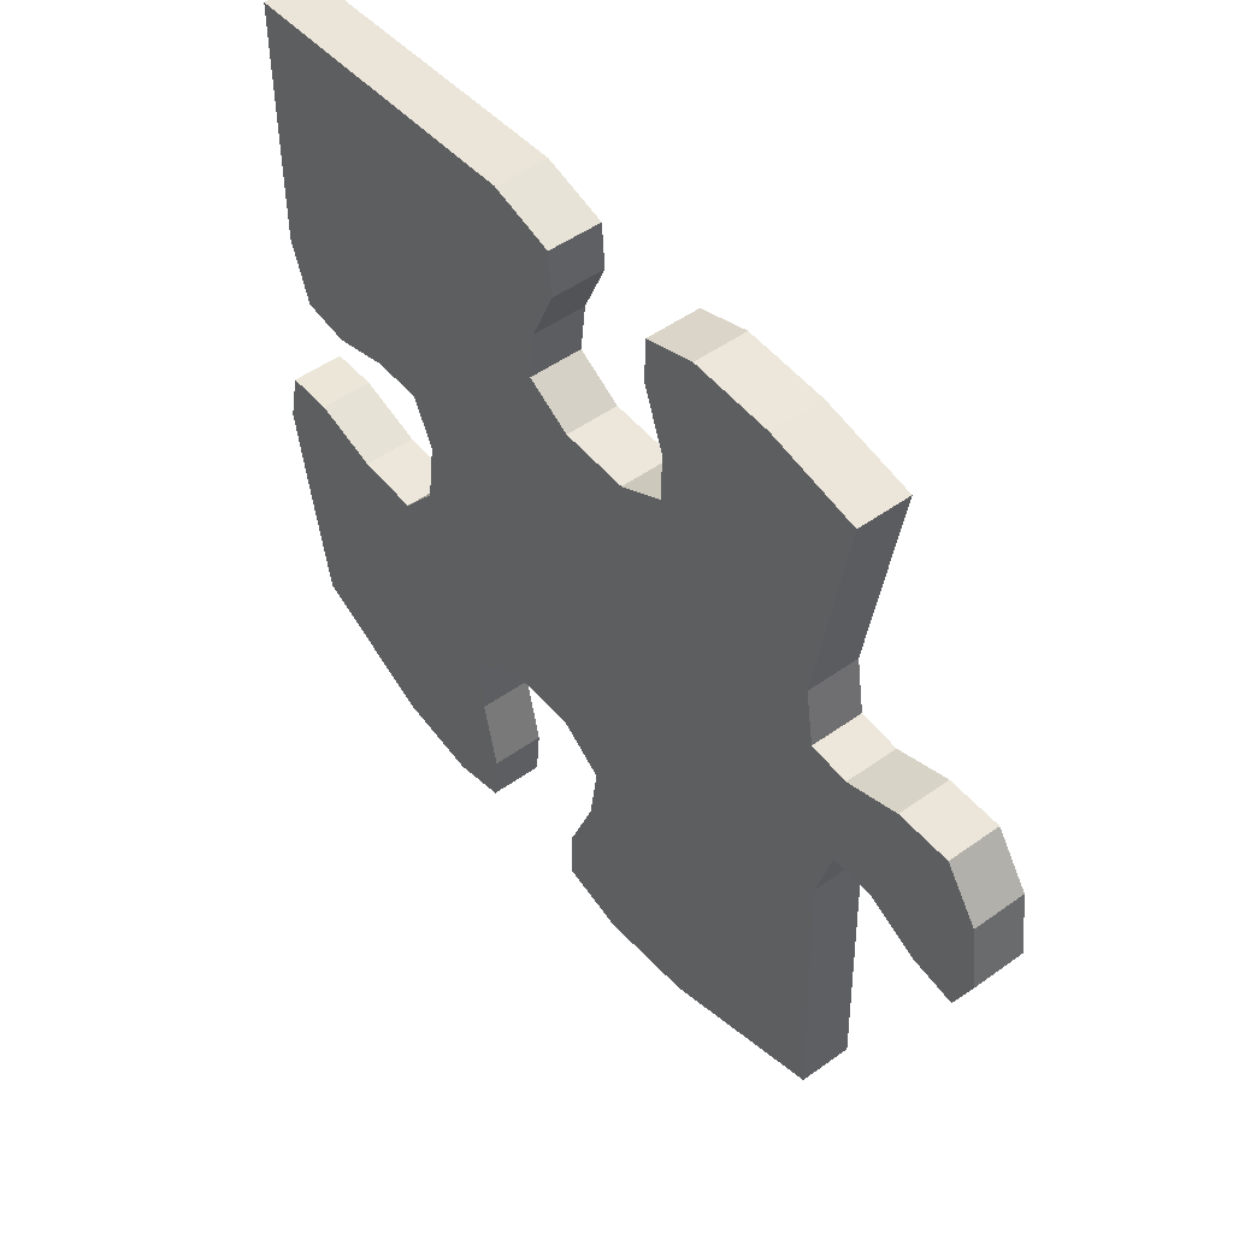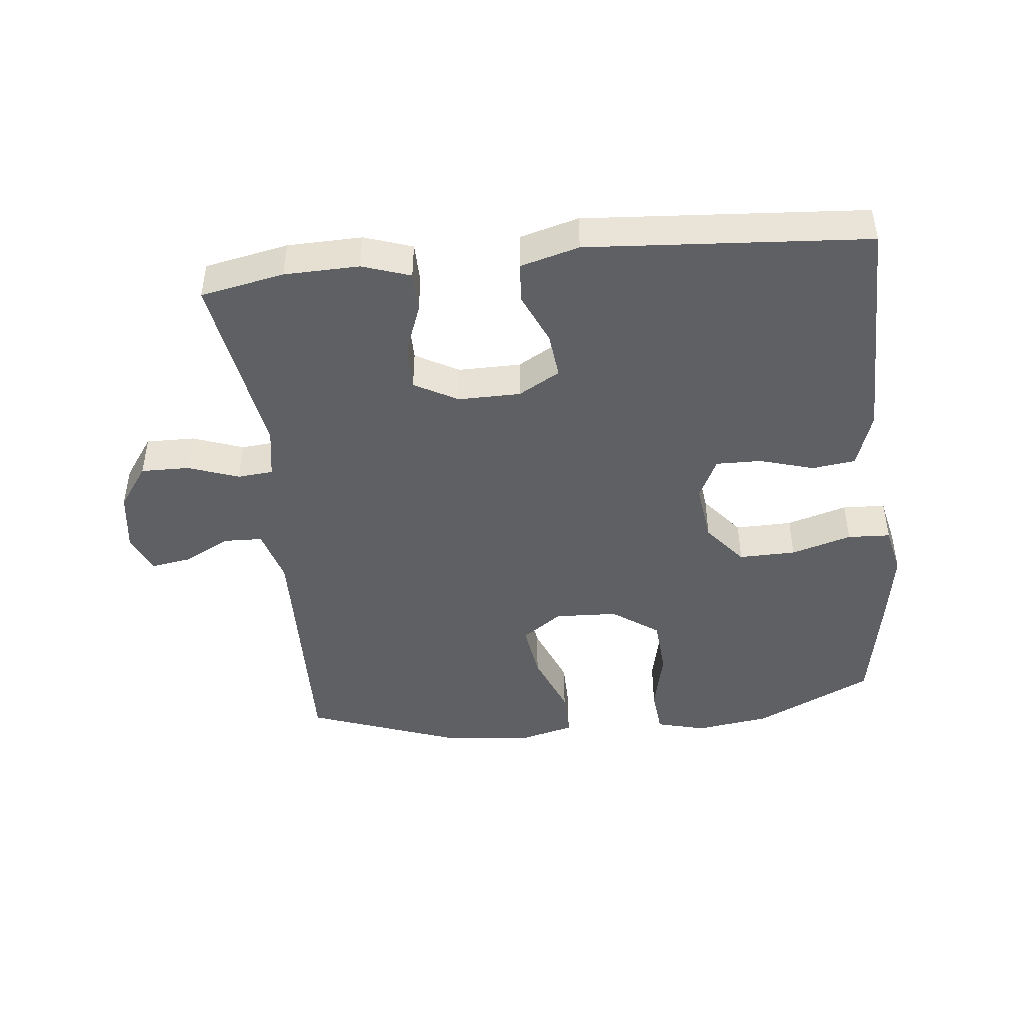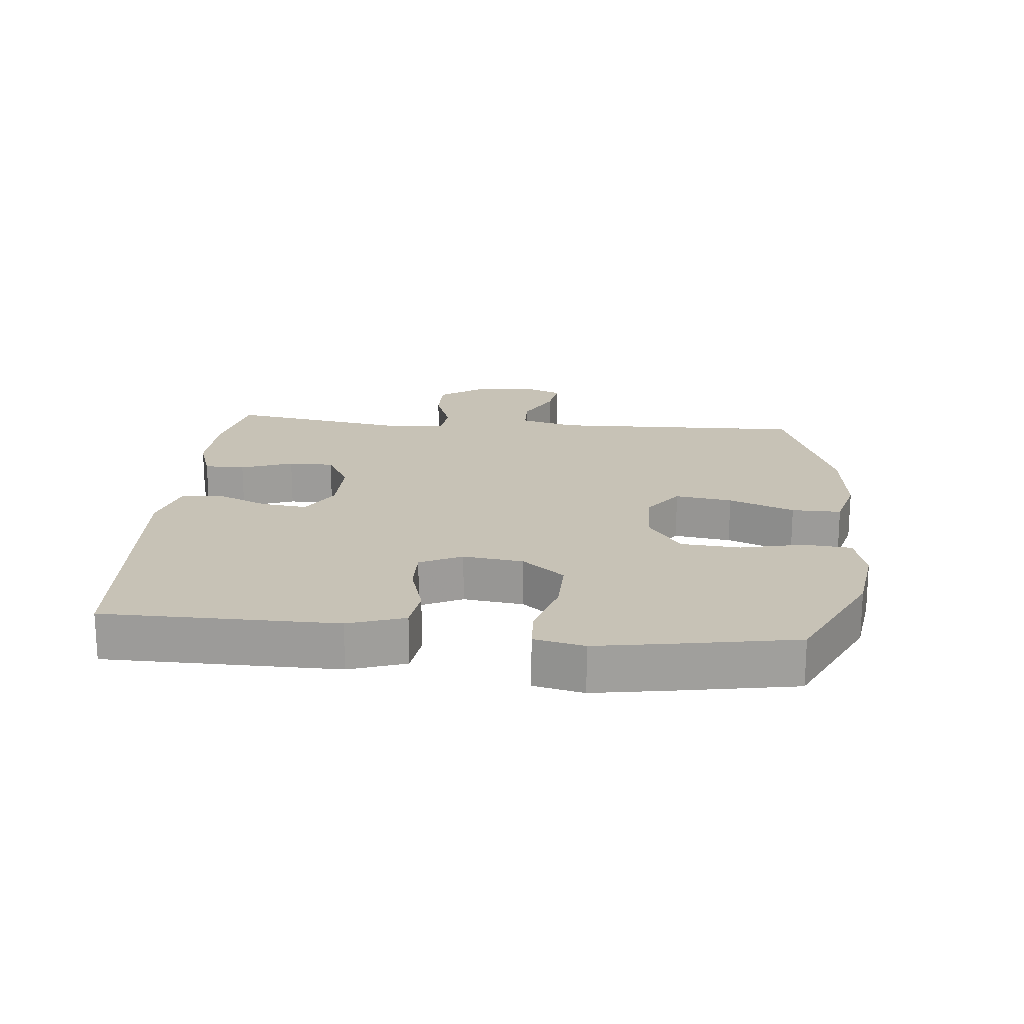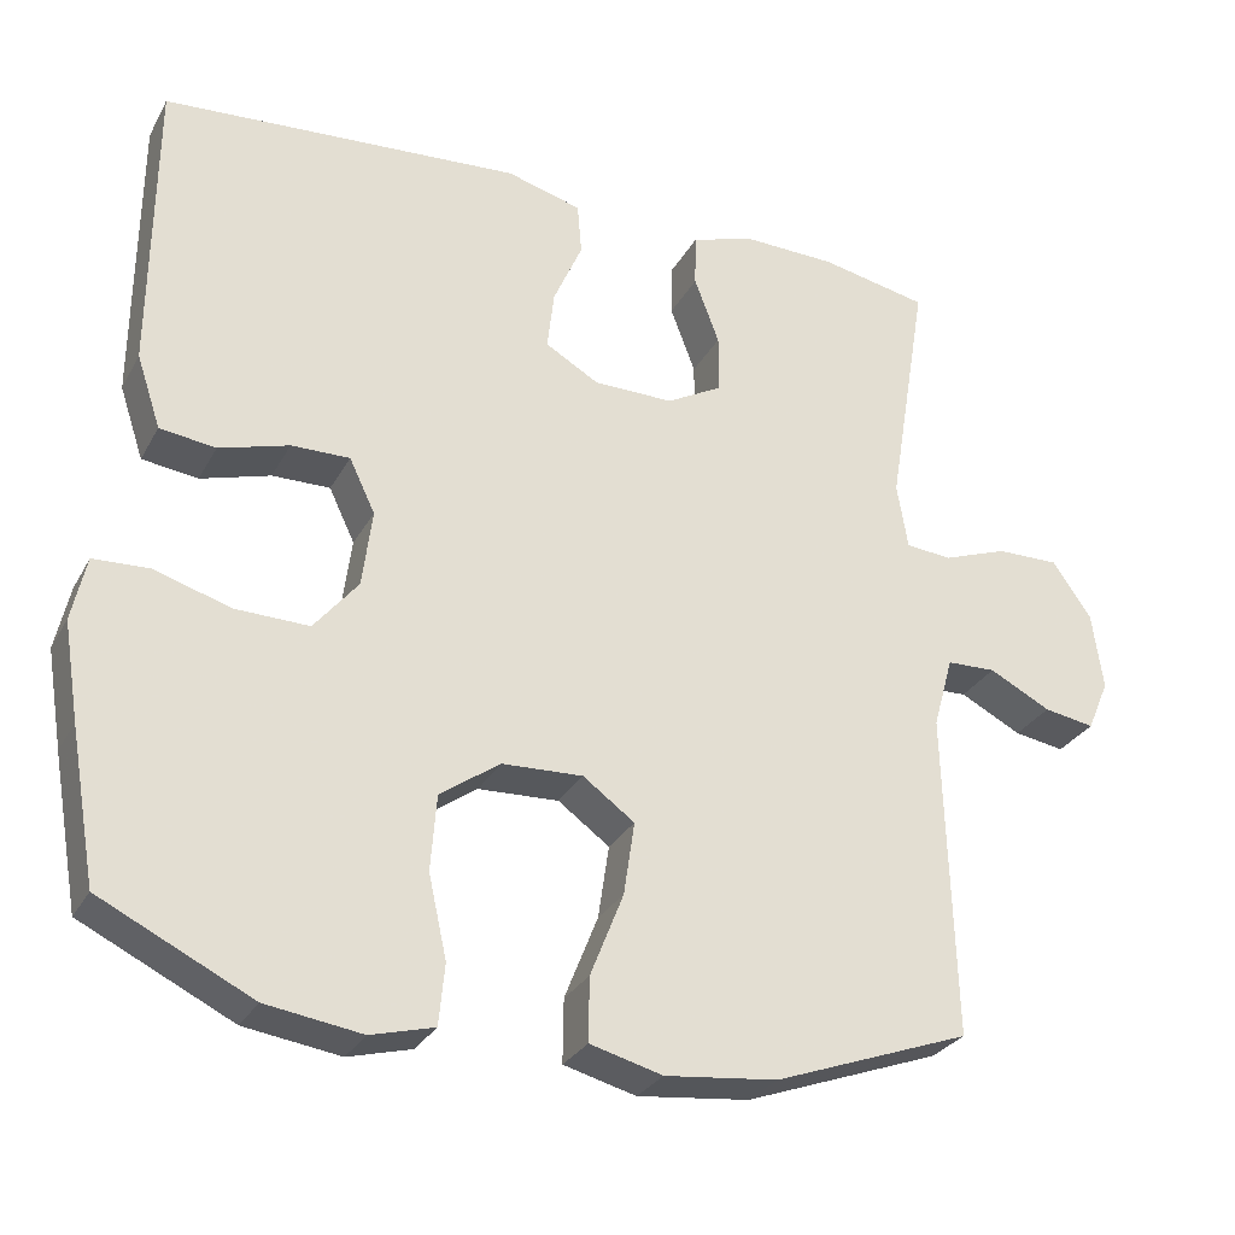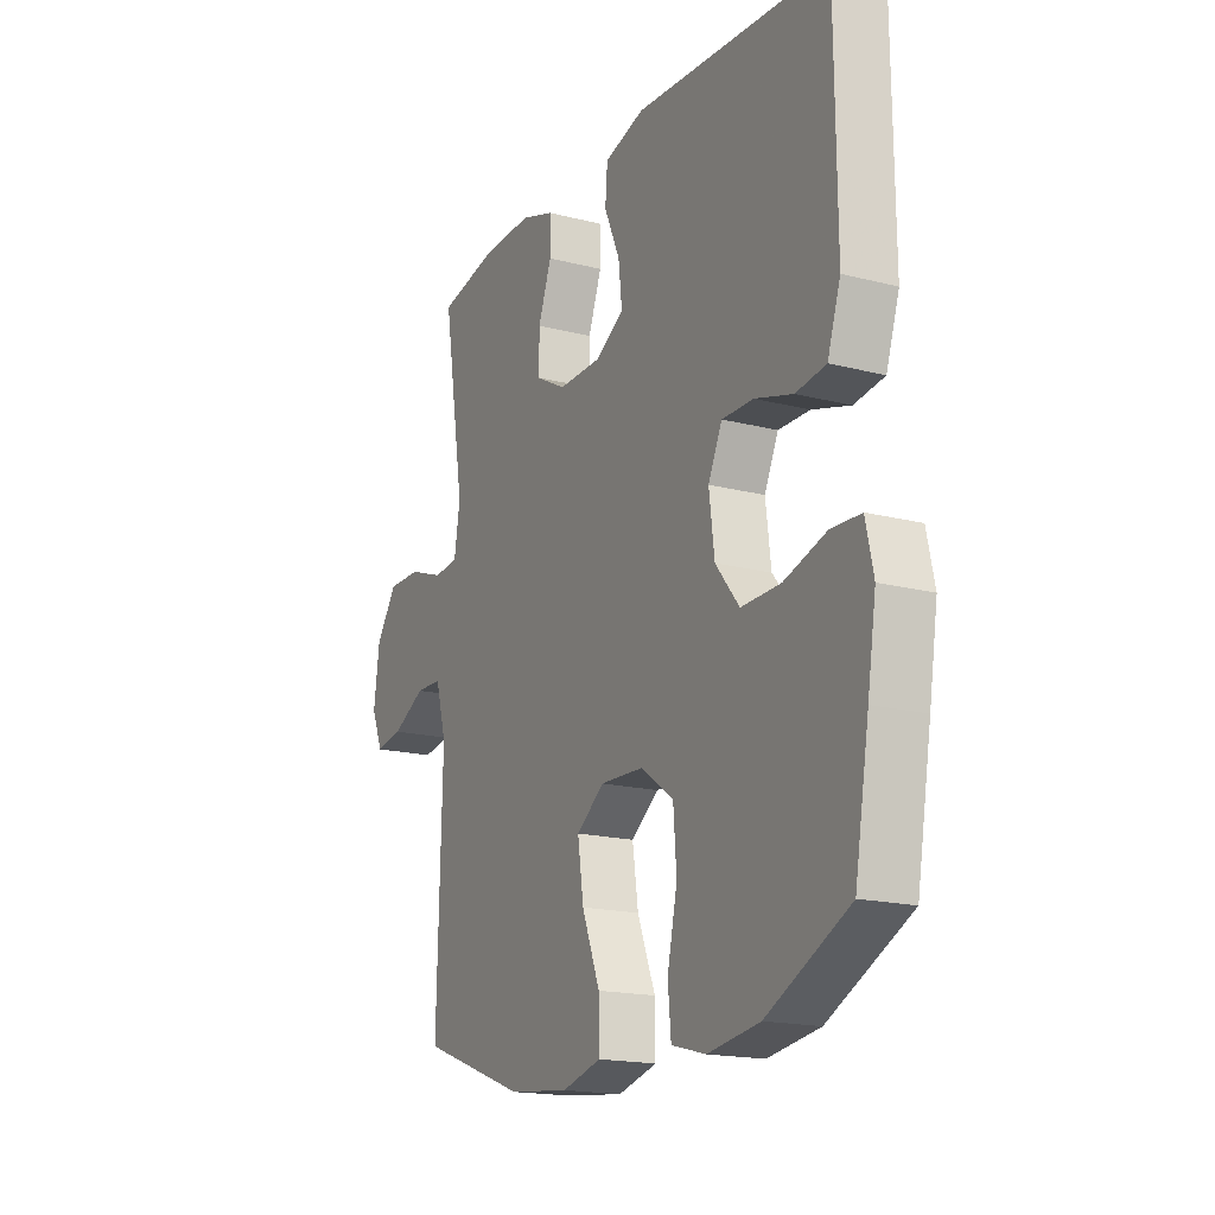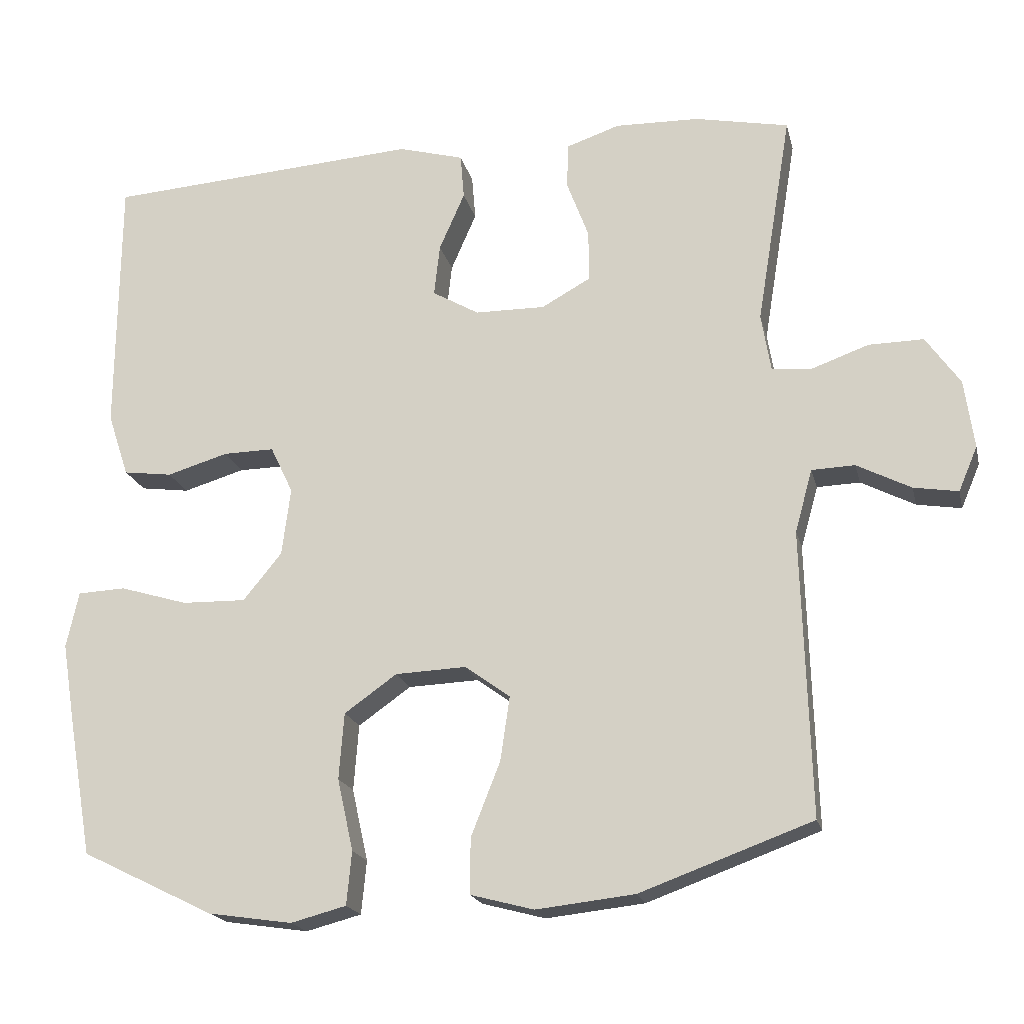
<metadata>
{"format":"obj","ext":"obj","renderer":"f3d","projection":"perspective","resolution":1024,"background":"white","views":[{"elev":50.1,"azim":-128.2,"up":"+Z"},{"elev":-44.9,"azim":6.0,"up":"+Y"},{"elev":19.2,"azim":95.4,"up":"+Y"},{"elev":-28.9,"azim":156.1,"up":"+Z"},{"elev":-17.7,"azim":63.3,"up":"+Z"},{"elev":-19.2,"azim":-167.0,"up":"+Z"}]}
</metadata>
<code>
v -0.5 0.07 0.5
v -0.371 0.07 0.526
v -0.256 0.07 0.529
v -0.182 0.07 0.504
v -0.181 0.07 0.441
v -0.211 0.07 0.361
v -0.211 0.07 0.291
v -0.144 0.07 0.254
v -0.048 0.07 0.255
v 0.016 0.07 0.292
v 0.008 0.07 0.363
v -0.027 0.07 0.443
v -0.022 0.07 0.505
v 0.068 0.07 0.53
v 0.5 0.07 0.5
v 0.502 0.07 0.271
v 0.503 0.07 0.142
v 0.474 0.07 0.055
v 0.407 0.07 0.046
v 0.323 0.07 0.071
v 0.253 0.07 0.072
v 0.222 0.07 0.007
v 0.234 0.07 -0.086
v 0.287 0.07 -0.151
v 0.375 0.07 -0.149
v 0.468 0.07 -0.121
v 0.534 0.07 -0.124
v 0.551 0.07 -0.201
v 0.532 0.07 -0.318
v 0.5 0.07 -0.5
v 0.318 0.07 -0.589
v 0.203 0.07 -0.606
v 0.127 0.07 -0.586
v 0.12 0.07 -0.513
v 0.142 0.07 -0.414
v 0.135 0.07 -0.323
v 0.063 0.07 -0.272
v -0.034 0.07 -0.268
v -0.096 0.07 -0.313
v -0.083 0.07 -0.401
v -0.043 0.07 -0.502
v -0.042 0.07 -0.578
v -0.129 0.07 -0.601
v -0.264 0.07 -0.586
v -0.5 0.07 -0.5
v -0.489 0.07 -0.109
v -0.513 0.07 -0.023
v -0.572 0.07 -0.021
v -0.646 0.07 -0.059
v -0.707 0.07 -0.069
v -0.733 0.07 -0.008
v -0.72 0.07 0.086
v -0.673 0.07 0.153
v -0.598 0.07 0.152
v -0.52 0.07 0.124
v -0.465 0.07 0.129
v -0.452 0.07 0.208
v -0.5 0 0.5
v -0.371 0 0.526
v -0.256 0 0.529
v -0.182 0 0.504
v -0.181 0 0.441
v -0.211 0 0.361
v -0.211 0 0.291
v -0.144 0 0.254
v -0.048 0 0.255
v 0.016 0 0.292
v 0.008 0 0.363
v -0.027 0 0.443
v -0.022 0 0.505
v 0.068 0 0.53
v 0.5 0 0.5
v 0.502 0 0.271
v 0.503 0 0.142
v 0.474 0 0.055
v 0.407 0 0.046
v 0.323 0 0.071
v 0.253 0 0.072
v 0.222 0 0.007
v 0.234 0 -0.086
v 0.287 0 -0.151
v 0.375 0 -0.149
v 0.468 0 -0.121
v 0.534 0 -0.124
v 0.551 0 -0.201
v 0.532 0 -0.318
v 0.5 0 -0.5
v 0.318 0 -0.589
v 0.203 0 -0.606
v 0.127 0 -0.586
v 0.12 0 -0.513
v 0.142 0 -0.414
v 0.135 0 -0.323
v 0.063 0 -0.272
v -0.034 0 -0.268
v -0.096 0 -0.313
v -0.083 0 -0.401
v -0.043 0 -0.502
v -0.042 0 -0.578
v -0.129 0 -0.601
v -0.264 0 -0.586
v -0.5 0 -0.5
v -0.489 0 -0.109
v -0.513 0 -0.023
v -0.572 0 -0.021
v -0.646 0 -0.059
v -0.707 0 -0.069
v -0.733 0 -0.008
v -0.72 0 0.086
v -0.673 0 0.153
v -0.598 0 0.152
v -0.52 0 0.124
v -0.465 0 0.129
v -0.452 0 0.208
f 53 54 55
f 52 53 55
f 51 52 55
f 50 51 55
f 49 50 55
f 48 49 55
f 47 48 55 56
f 46 47 56
f 46 56 57
f 45 46 57
f 44 45 57
f 43 44 57
f 42 43 57
f 41 42 57
f 40 41 57
f 33 34 35
f 32 33 35
f 31 32 35
f 30 31 35
f 29 30 35
f 28 29 35
f 27 28 35
f 26 27 35
f 25 26 35
f 24 25 35 36
f 23 24 36 37
f 18 19 20
f 17 18 20
f 16 17 20
f 15 16 20
f 14 15 20
f 13 14 20
f 12 13 20
f 11 12 20
f 10 11 20 21
f 9 10 21 22
f 4 5 6
f 3 4 6
f 2 3 6
f 1 2 6
f 57 1 6
f 57 6 7
f 39 40 57 7
f 38 39 7 8
f 23 37 38
f 22 23 38
f 9 22 38
f 8 9 38
f 112 111 110
f 112 110 109
f 112 109 108
f 112 108 107
f 112 107 106
f 112 106 105
f 113 112 105 104
f 113 104 103
f 114 113 103
f 114 103 102
f 114 102 101
f 114 101 100
f 114 100 99
f 114 99 98
f 114 98 97
f 92 91 90
f 92 90 89
f 92 89 88
f 92 88 87
f 92 87 86
f 92 86 85
f 92 85 84
f 92 84 83
f 92 83 82
f 93 92 82 81
f 94 93 81 80
f 77 76 75
f 77 75 74
f 77 74 73
f 77 73 72
f 77 72 71
f 77 71 70
f 77 70 69
f 77 69 68
f 78 77 68 67
f 79 78 67 66
f 63 62 61
f 63 61 60
f 63 60 59
f 63 59 58
f 63 58 114
f 64 63 114
f 64 114 97 96
f 65 64 96 95
f 95 94 80
f 95 80 79
f 95 79 66
f 95 66 65
f 1 58 59 2
f 2 59 60 3
f 3 60 61 4
f 4 61 62 5
f 5 62 63 6
f 6 63 64 7
f 7 64 65 8
f 8 65 66 9
f 9 66 67 10
f 10 67 68 11
f 11 68 69 12
f 12 69 70 13
f 13 70 71 14
f 14 71 72 15
f 15 72 73 16
f 16 73 74 17
f 17 74 75 18
f 18 75 76 19
f 19 76 77 20
f 20 77 78 21
f 21 78 79 22
f 22 79 80 23
f 23 80 81 24
f 24 81 82 25
f 25 82 83 26
f 26 83 84 27
f 27 84 85 28
f 28 85 86 29
f 29 86 87 30
f 30 87 88 31
f 31 88 89 32
f 32 89 90 33
f 33 90 91 34
f 34 91 92 35
f 35 92 93 36
f 36 93 94 37
f 37 94 95 38
f 38 95 96 39
f 39 96 97 40
f 40 97 98 41
f 41 98 99 42
f 42 99 100 43
f 43 100 101 44
f 44 101 102 45
f 45 102 103 46
f 46 103 104 47
f 47 104 105 48
f 48 105 106 49
f 49 106 107 50
f 50 107 108 51
f 51 108 109 52
f 52 109 110 53
f 53 110 111 54
f 54 111 112 55
f 55 112 113 56
f 56 113 114 57
f 57 114 58 1

</code>
